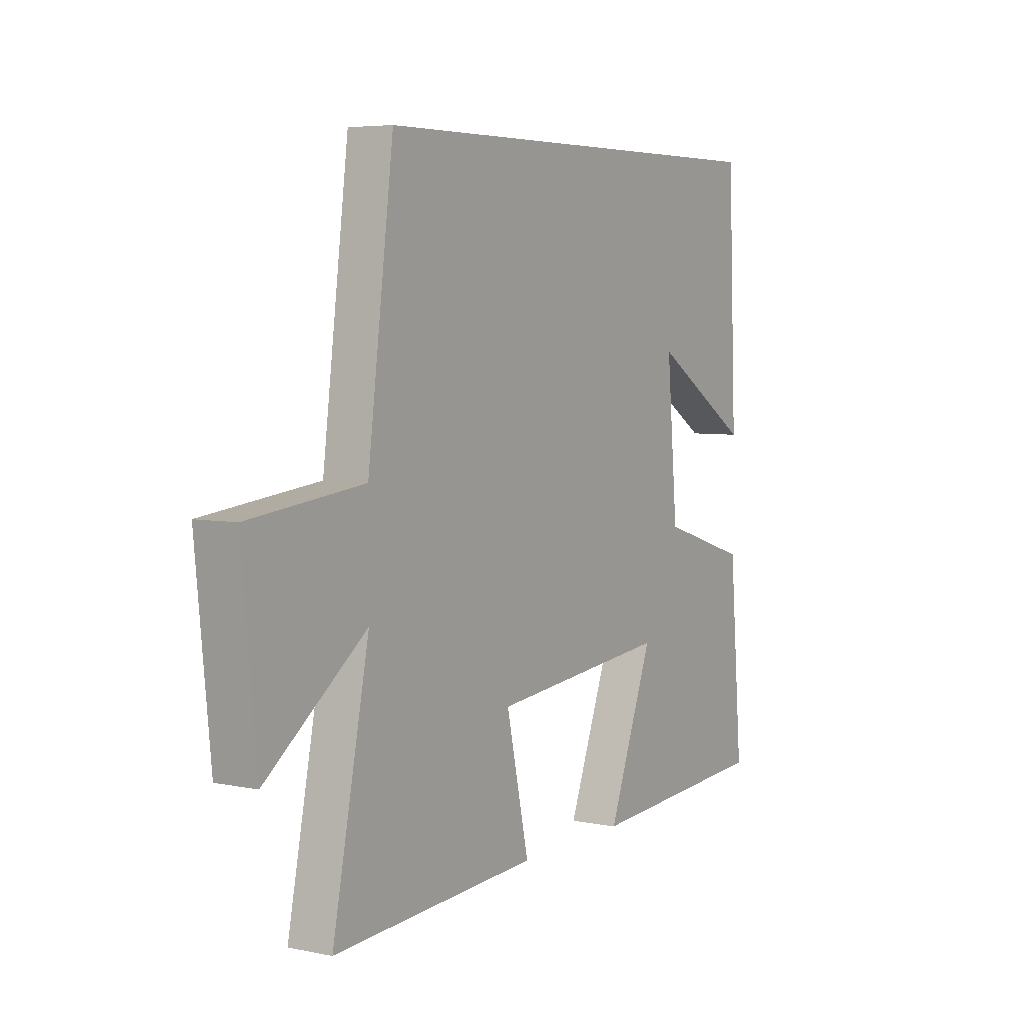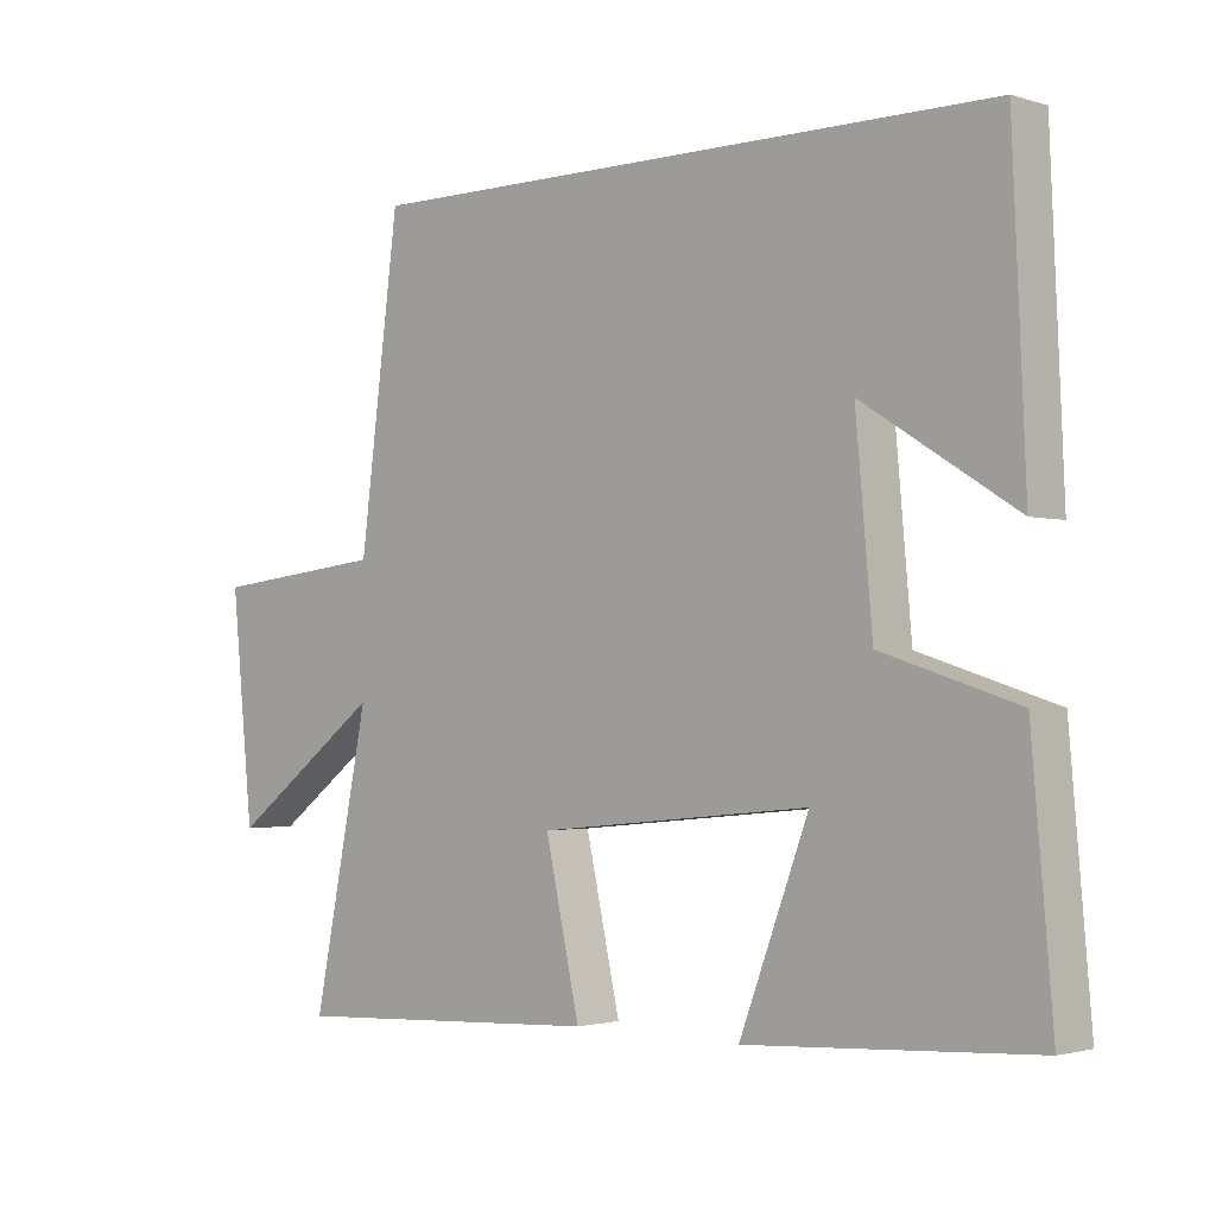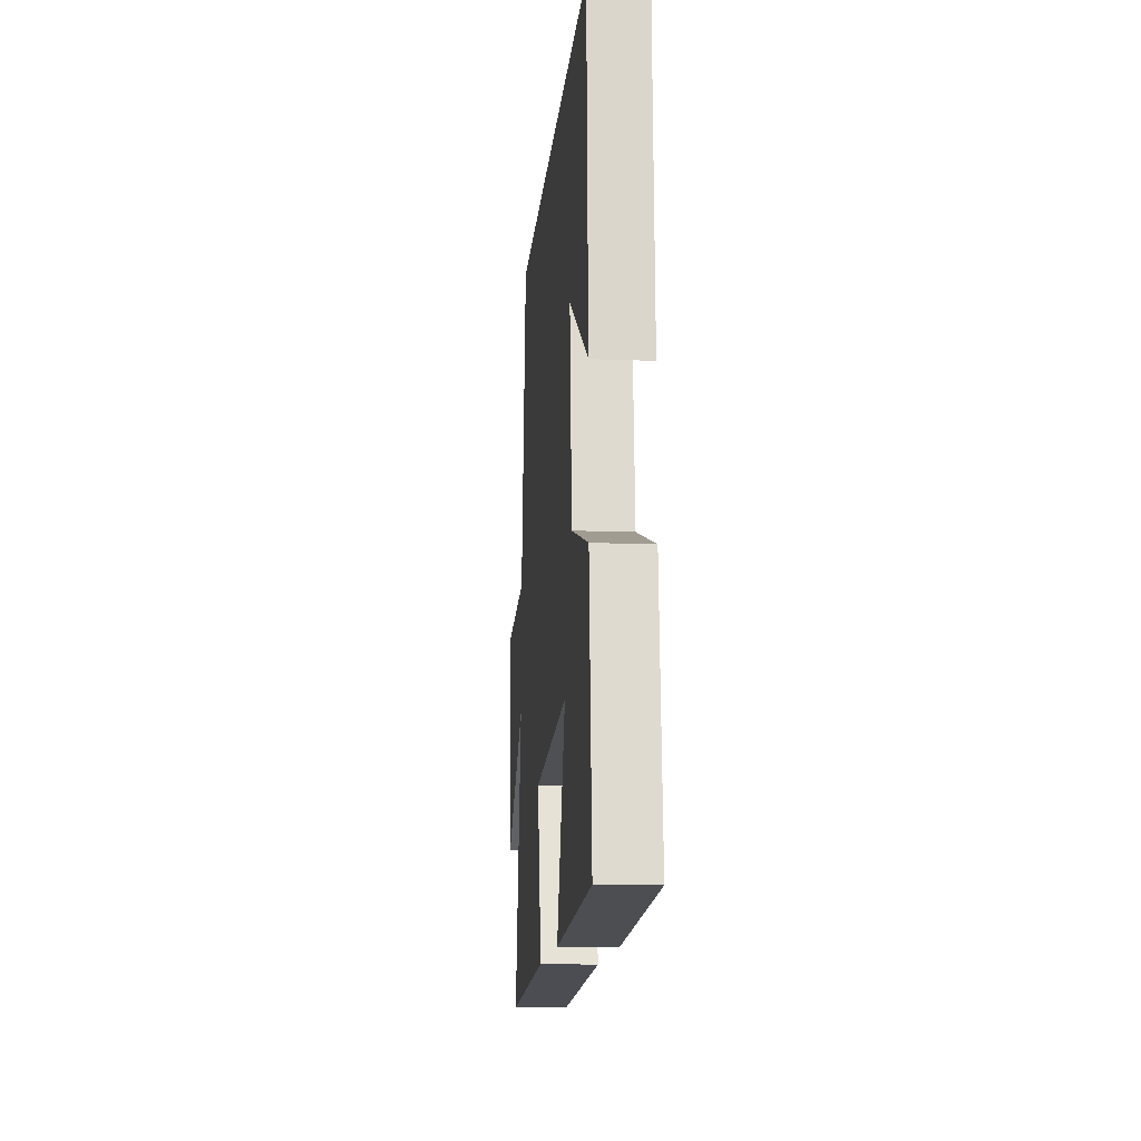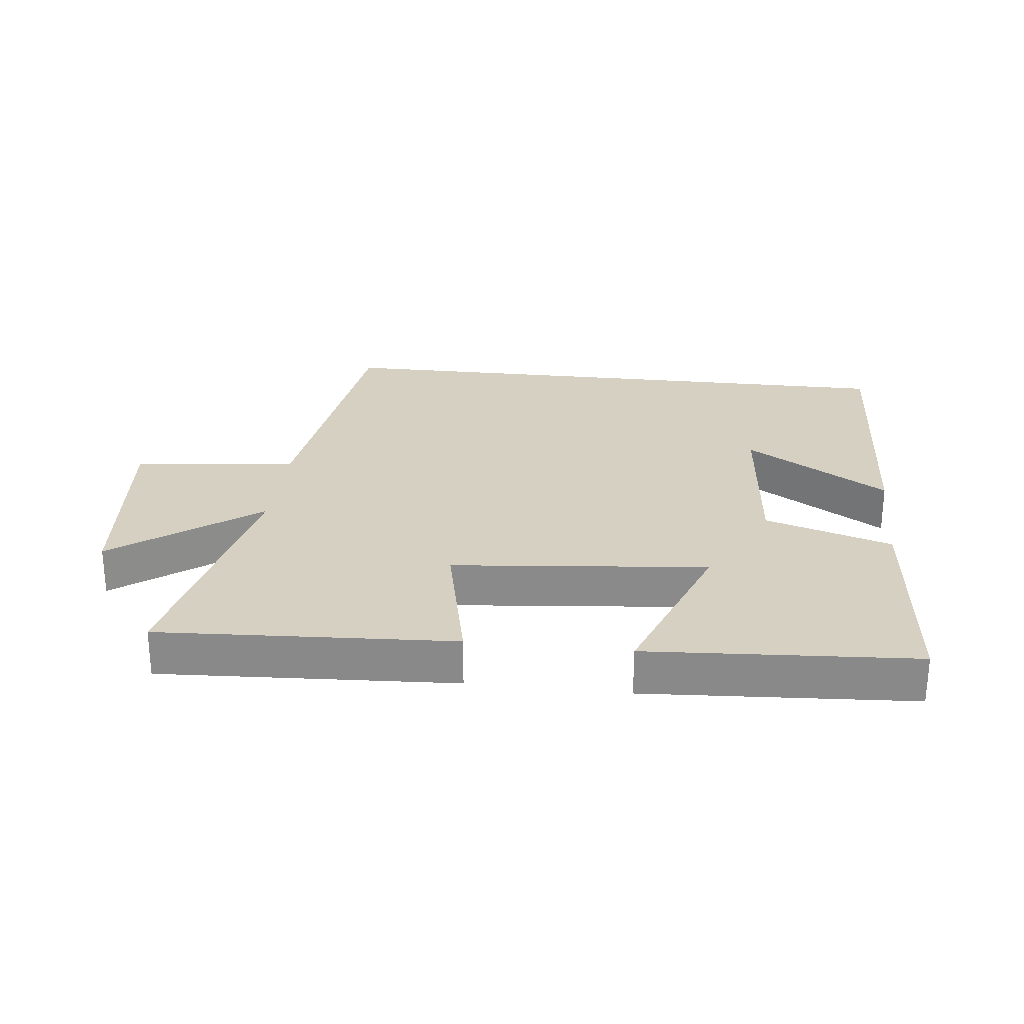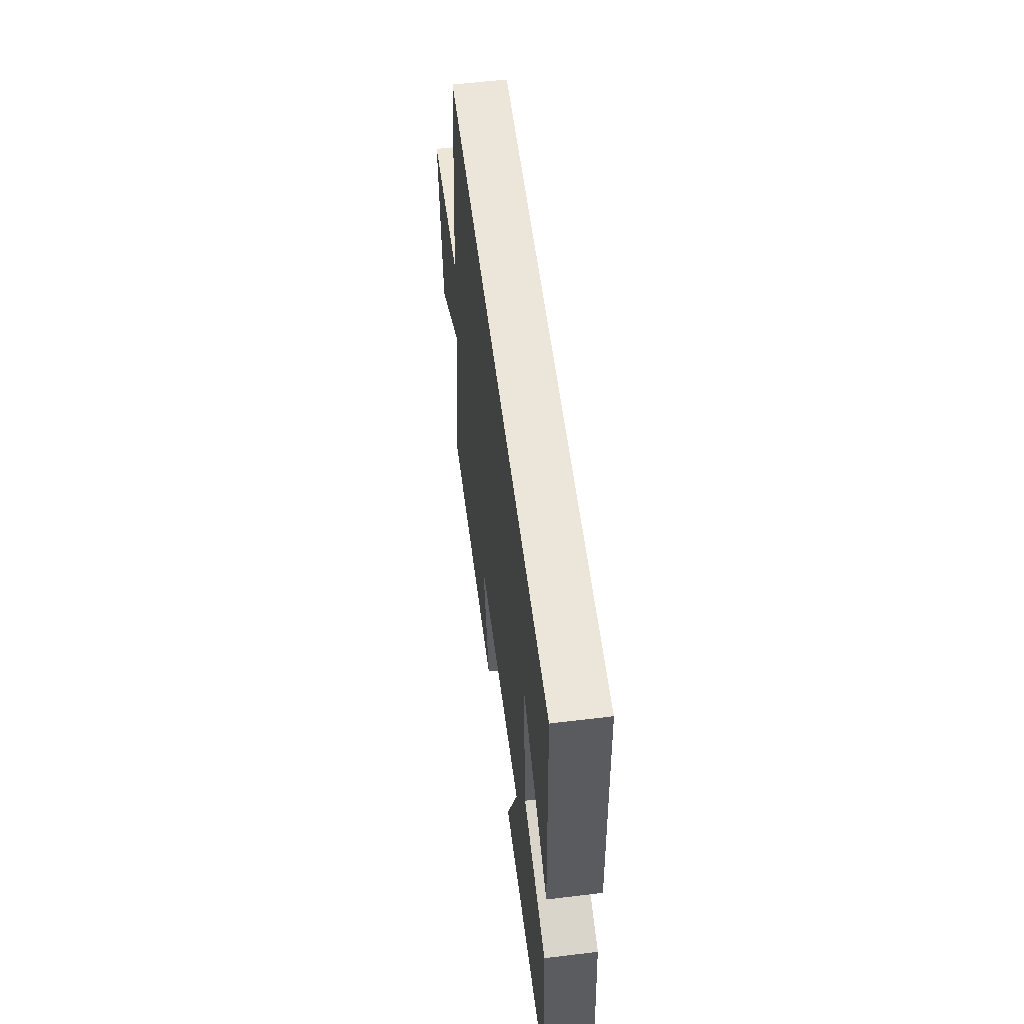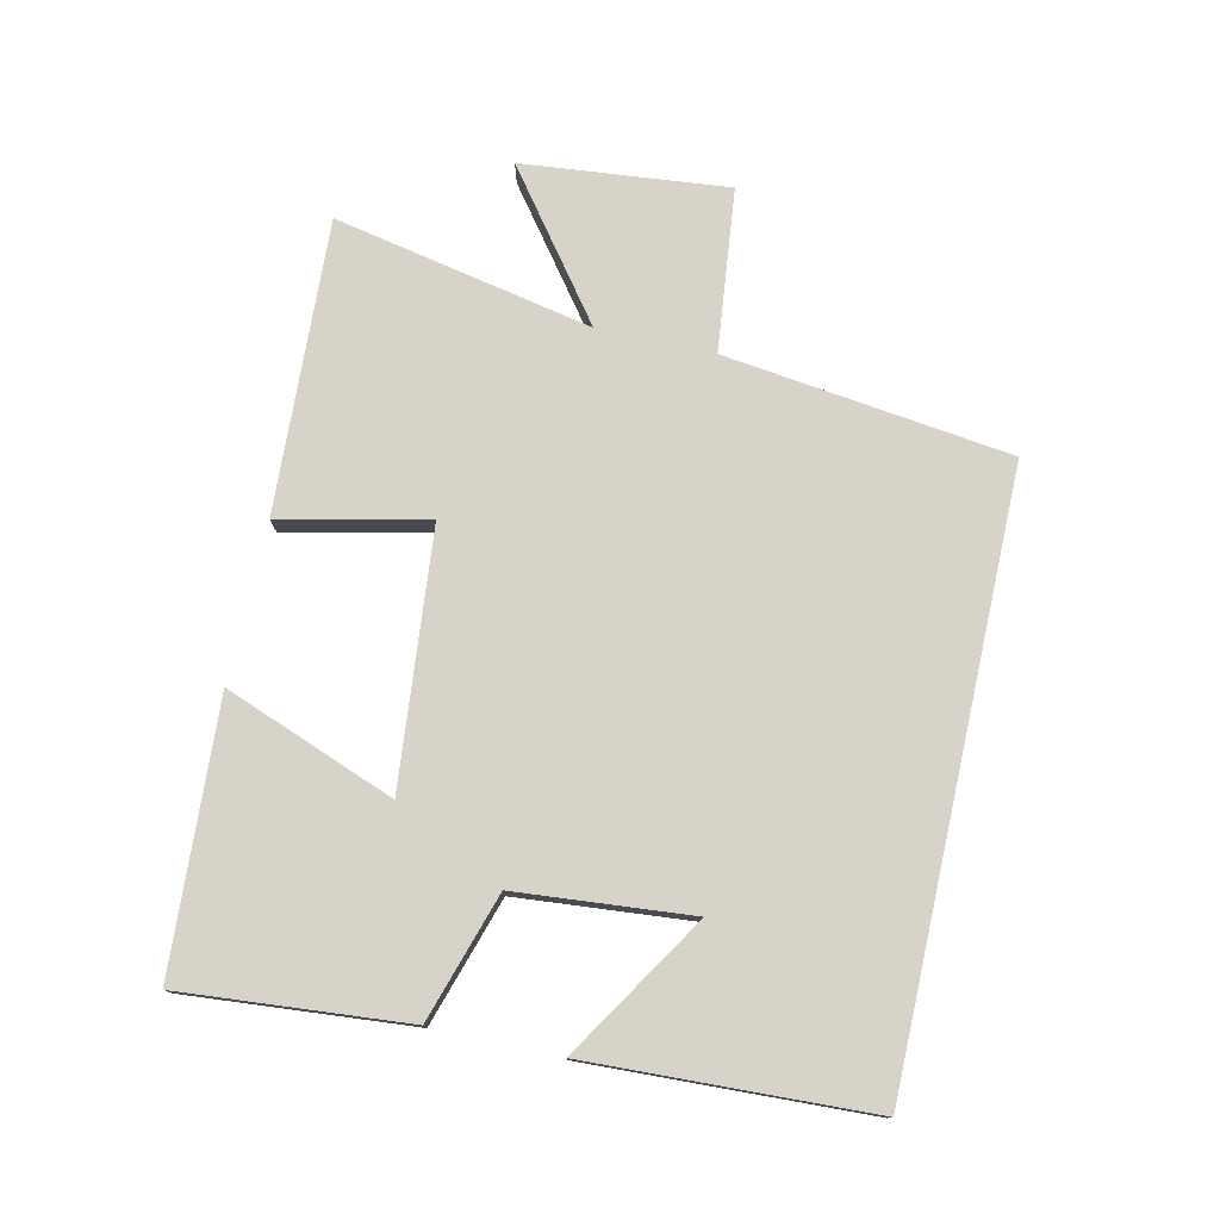
<metadata>
{"format":"obj","ext":"obj","renderer":"f3d","projection":"perspective","resolution":1024,"background":"white","views":[{"elev":5.4,"azim":122.4,"up":"+Z"},{"elev":-1.9,"azim":-137.3,"up":"+Z"},{"elev":-13.3,"azim":-95.0,"up":"+Z"},{"elev":26.5,"azim":-173.6,"up":"+Y"},{"elev":57.6,"azim":-97.2,"up":"+Z"},{"elev":76.5,"azim":-77.4,"up":"+Y"}]}
</metadata>
<code>
v 0.581 0.07 -0.524
v 0.127 0.07 -0.5
v 0.177 0.07 -0.274
v -0.217 0.07 -0.236
v -0.117 0.07 -0.5
v -0.53 0.07 -0.475
v -0.5 0.07 -0.128
v -0.304 0.07 -0.066
v -0.28 0.07 0.204
v -0.5 0.07 0.066
v -0.481 0.07 0.5
v 0.443 0.07 0.5
v 0.5 0.07 0.057
v 0.753 0.07 0.029
v 0.721 0.07 -0.289
v 0.5 0.07 -0.123
v 0.581 0 -0.524
v 0.127 0 -0.5
v 0.177 0 -0.274
v -0.217 0 -0.236
v -0.117 0 -0.5
v -0.53 0 -0.475
v -0.5 0 -0.128
v -0.304 0 -0.066
v -0.28 0 0.204
v -0.5 0 0.066
v -0.481 0 0.5
v 0.443 0 0.5
v 0.5 0 0.057
v 0.753 0 0.029
v 0.721 0 -0.289
v 0.5 0 -0.123
f 13 14 15 16
f 11 12 13 16
f 9 10 11
f 9 11 16 1
f 6 7 8
f 5 6 8
f 4 5 8
f 3 4 8 9
f 1 2 3
f 1 3 9
f 32 31 30 29
f 32 29 28 27
f 27 26 25
f 17 32 27 25
f 24 23 22
f 24 22 21
f 24 21 20
f 25 24 20 19
f 19 18 17
f 25 19 17
f 1 17 18 2
f 2 18 19 3
f 3 19 20 4
f 4 20 21 5
f 5 21 22 6
f 6 22 23 7
f 7 23 24 8
f 8 24 25 9
f 9 25 26 10
f 10 26 27 11
f 11 27 28 12
f 12 28 29 13
f 13 29 30 14
f 14 30 31 15
f 15 31 32 16
f 16 32 17 1

</code>
